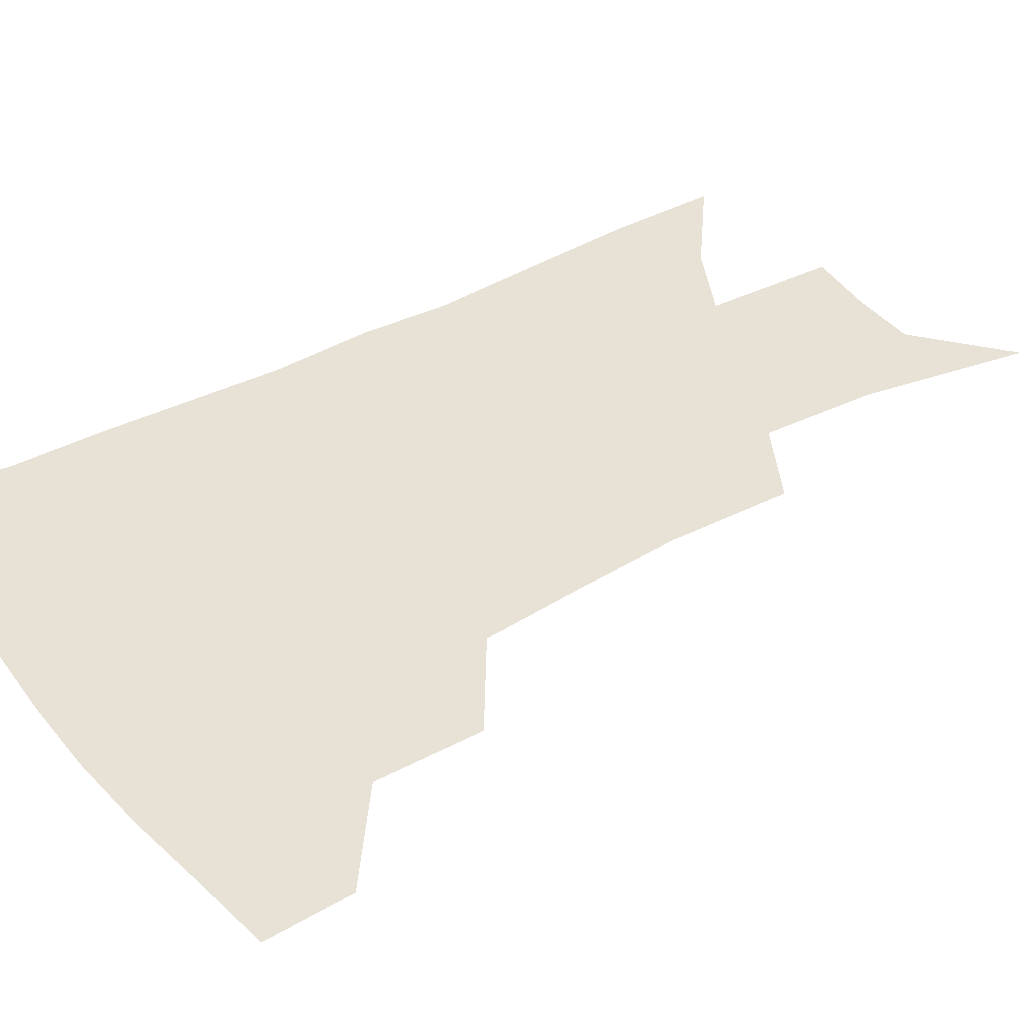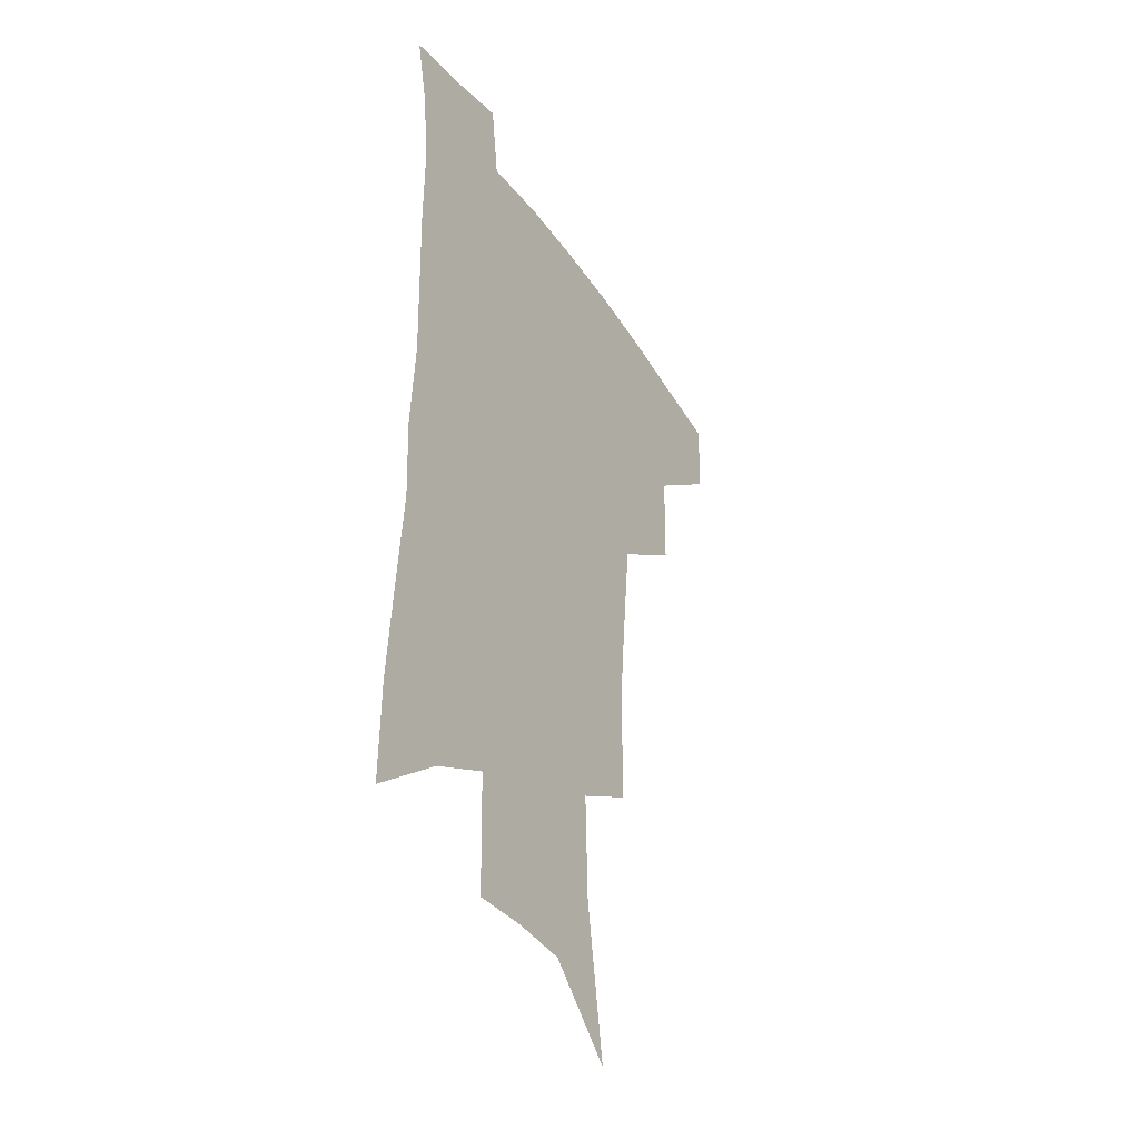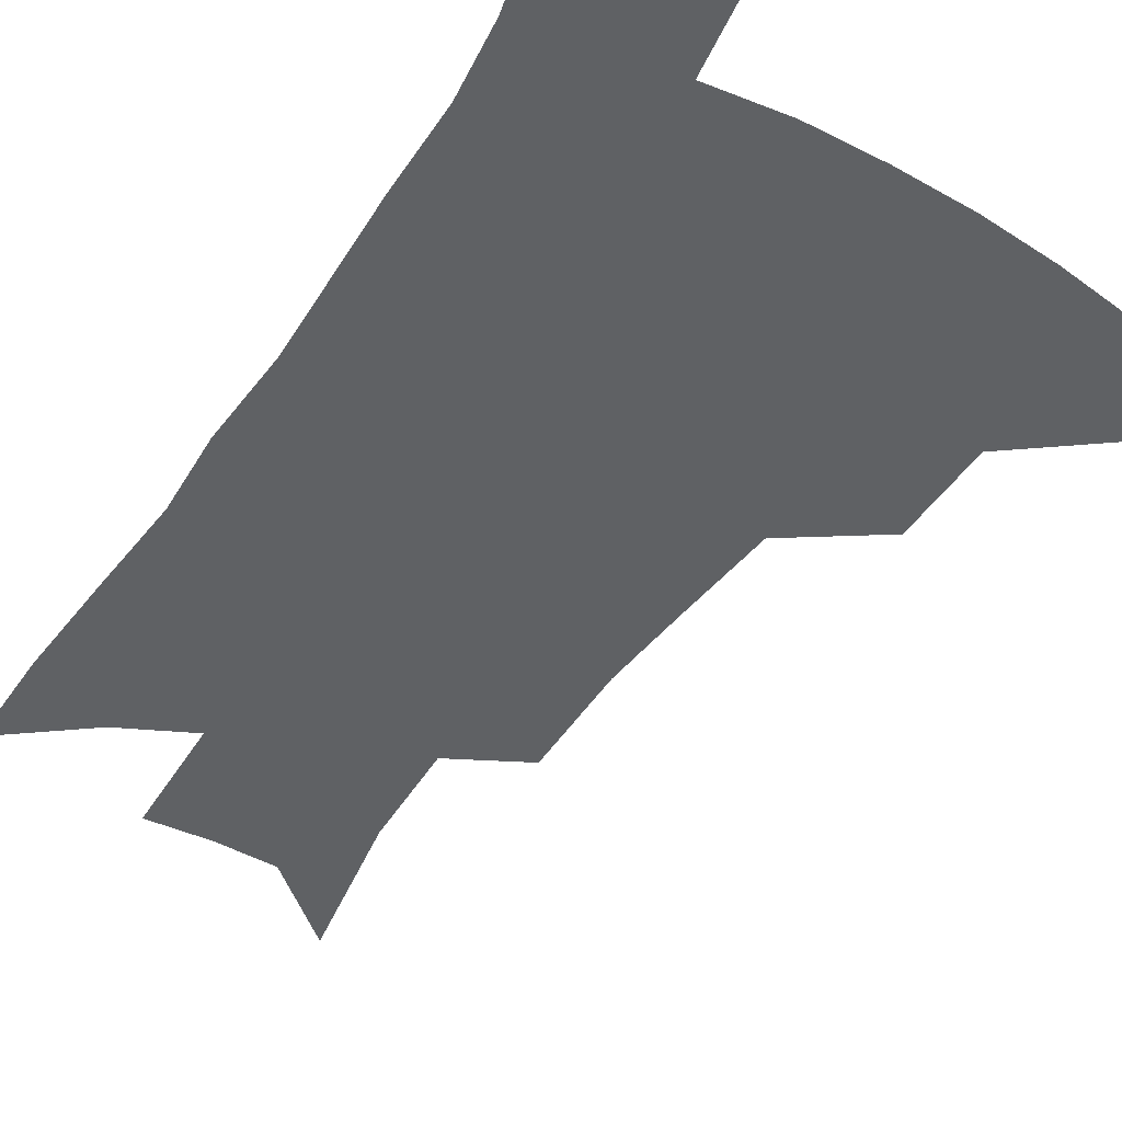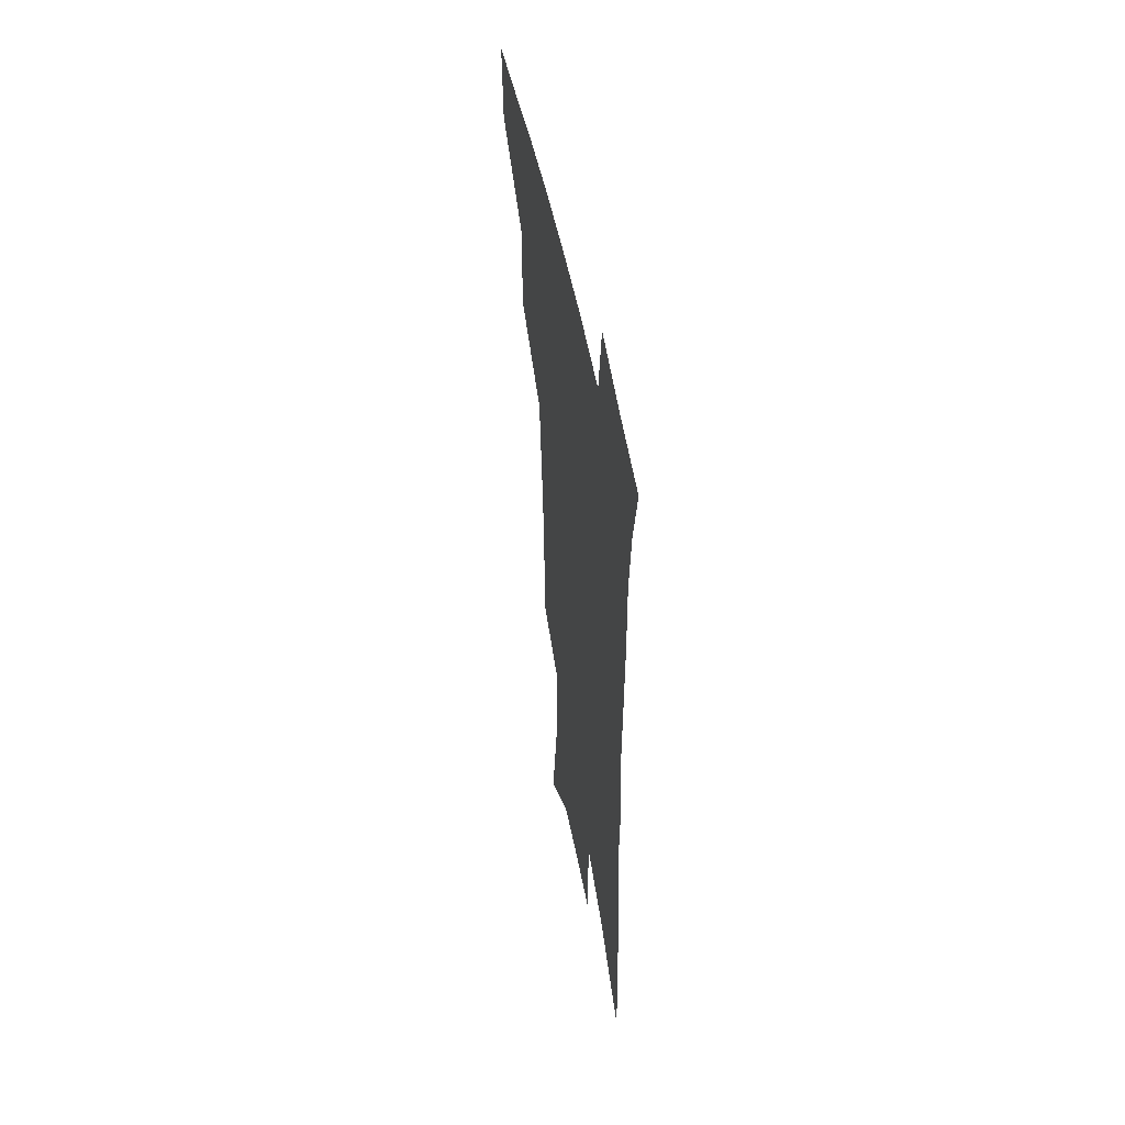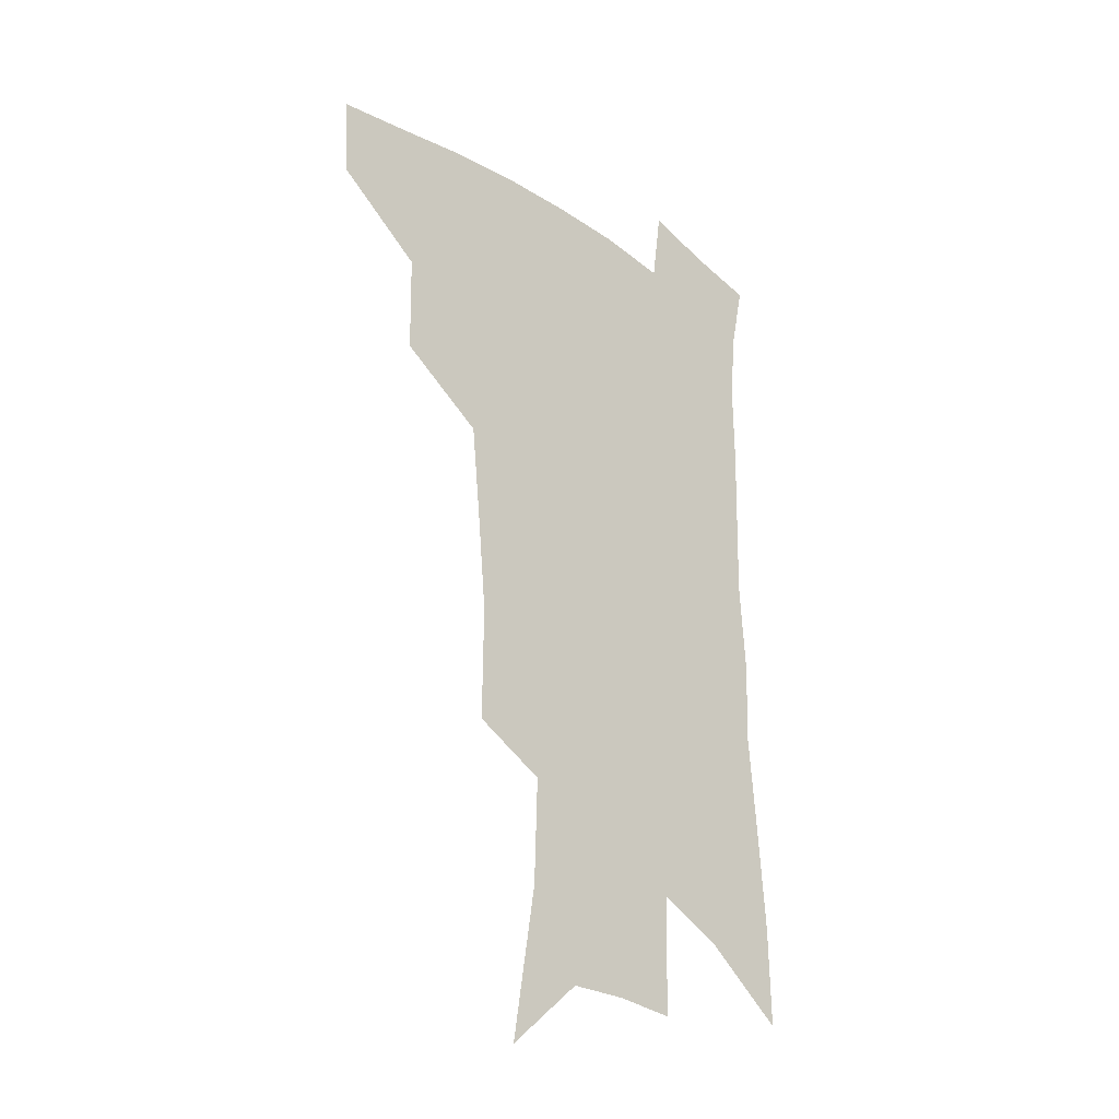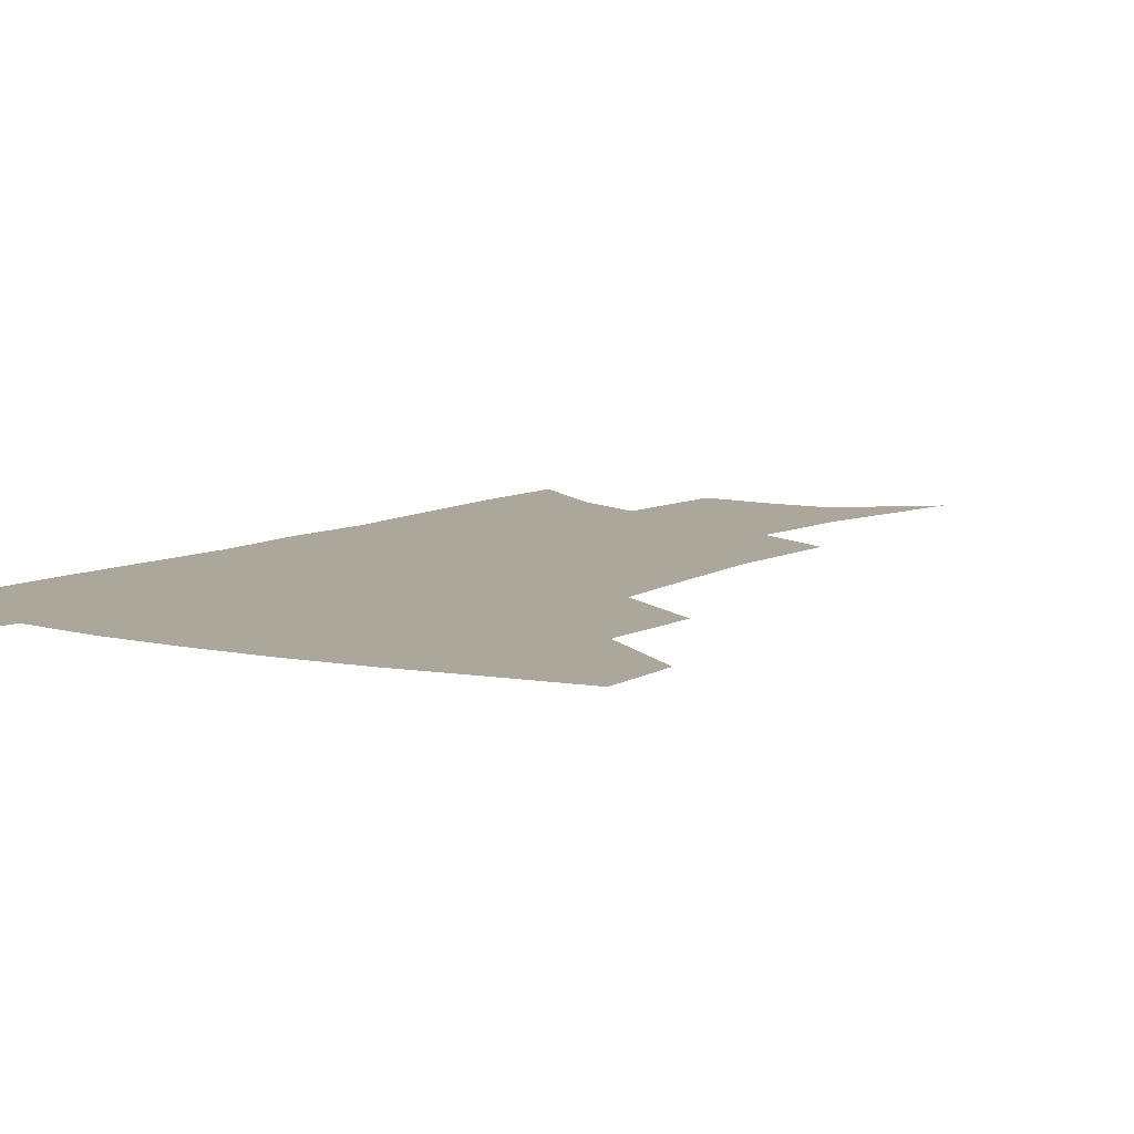
<metadata>
{"format":"obj","ext":"obj","renderer":"f3d","projection":"perspective","resolution":1024,"background":"white","views":[{"elev":40.1,"azim":-122.4,"up":"+Z"},{"elev":-37.5,"azim":120.2,"up":"+Y"},{"elev":-45.7,"azim":149.1,"up":"+Z"},{"elev":52.6,"azim":79.1,"up":"+Y"},{"elev":-28.4,"azim":-45.3,"up":"+Y"},{"elev":8.1,"azim":-145.7,"up":"+Z"}]}
</metadata>
<code>
v 492 442.7 0
v 490.1 471.9 0
v 525.2 382.3 0
v 524.6 418.6 0
v 522.5 448.3 0
v 518.4 476.1 0
v 563.7 248.5 0
v 564 290.8 0
v 560.8 324.8 0
v 557 361.3 0
v 554.6 395.7 0
v 552.8 425.2 0
v 551 452.5 0
v 546.2 480.7 0
v 580.3 139 0
v 589.4 195.6 0
v 590.6 234.7 0
v 588.5 270.8 0
v 587.2 308.3 0
v 584 338.5 0
v 581.6 371.4 0
v 580.4 402.6 0
v 579.4 430.2 0
v 577.4 455.5 0
v 574 483.5 0
v 608.9 164.9 0
v 612.6 210.2 0
v 611.6 244.2 0
v 610.6 283.3 0
v 608.7 315.1 0
v 606.7 346.3 0
v 605.3 376.9 0
v 604.4 405 0
v 604.1 431.4 0
v 603.8 456.9 0
v 601.8 484.6 0
v 631.7 165.7 0
v 633.9 215.9 0
v 632.9 251 0
v 631.5 284.4 0
v 630 317.6 0
v 629 346.4 0
v 627.9 379 0
v 627.9 406.2 0
v 628.6 432.2 0
v 629.7 457 0
v 629.1 484.2 0
v 654.8 164.3 0
v 655.7 208.6 0
v 654.6 247.2 0
v 652.7 284 0
v 651.6 315.4 0
v 651.4 344 0
v 650.5 376.3 0
v 651.2 403.2 0
v 652.4 430.3 0
v 654.2 456.1 0
v 657 481 0
v 661.1 510.1 0
v 681.6 196.3 0
v 678.5 237.4 0
v 676.1 274.4 0
v 674.7 307.5 0
v 674.4 338.2 0
v 674.5 368.3 0
v 674.2 398.9 0
v 676.4 425.6 0
v 678 452.9 0
v 682.1 476.9 0
v 687.1 502.8 0
v 712.3 173.1 0
v 711.5 210 0
v 708.4 248.5 0
v 705 285.7 0
v 706 315.9 0
v 703.6 350.9 0
v 704.2 381.8 0
v 704.8 412.5 0
v 704.3 444.9 0
v 707.1 472.5 0
v 712.6 497.6 0
f 4 5 1
f 1 5 2
f 5 6 2
f 10 11 3
f 3 11 4
f 11 12 4
f 4 12 5
f 12 13 5
f 5 13 6
f 13 14 6
f 17 18 7
f 7 18 8
f 18 19 8
f 8 19 9
f 19 20 9
f 9 20 10
f 20 21 10
f 10 21 11
f 21 22 11
f 11 22 12
f 22 23 12
f 12 23 13
f 23 24 13
f 13 24 14
f 24 25 14
f 15 26 16
f 26 27 16
f 16 27 17
f 27 28 17
f 17 28 18
f 28 29 18
f 18 29 19
f 29 30 19
f 19 30 20
f 30 31 20
f 20 31 21
f 31 32 21
f 21 32 22
f 32 33 22
f 22 33 23
f 33 34 23
f 23 34 24
f 34 35 24
f 24 35 25
f 35 36 25
f 26 37 27
f 37 38 27
f 27 38 28
f 38 39 28
f 28 39 29
f 39 40 29
f 29 40 30
f 40 41 30
f 30 41 31
f 41 42 31
f 31 42 32
f 42 43 32
f 32 43 33
f 43 44 33
f 33 44 34
f 44 45 34
f 34 45 35
f 45 46 35
f 35 46 36
f 46 47 36
f 37 48 38
f 48 49 38
f 38 49 39
f 49 50 39
f 39 50 40
f 50 51 40
f 40 51 41
f 51 52 41
f 41 52 42
f 52 53 42
f 42 53 43
f 53 54 43
f 43 54 44
f 54 55 44
f 44 55 45
f 55 56 45
f 45 56 46
f 56 57 46
f 46 57 47
f 57 58 47
f 49 60 50
f 60 61 50
f 50 61 51
f 61 62 51
f 51 62 52
f 62 63 52
f 52 63 53
f 63 64 53
f 53 64 54
f 64 65 54
f 54 65 55
f 65 66 55
f 55 66 56
f 66 67 56
f 56 67 57
f 67 68 57
f 57 68 58
f 68 69 58
f 58 69 59
f 69 70 59
f 60 71 61
f 71 72 61
f 61 72 62
f 72 73 62
f 62 73 63
f 73 74 63
f 63 74 64
f 74 75 64
f 64 75 65
f 75 76 65
f 65 76 66
f 76 77 66
f 66 77 67
f 77 78 67
f 67 78 68
f 78 79 68
f 68 79 69
f 79 80 69
f 69 80 70
f 80 81 70

</code>
